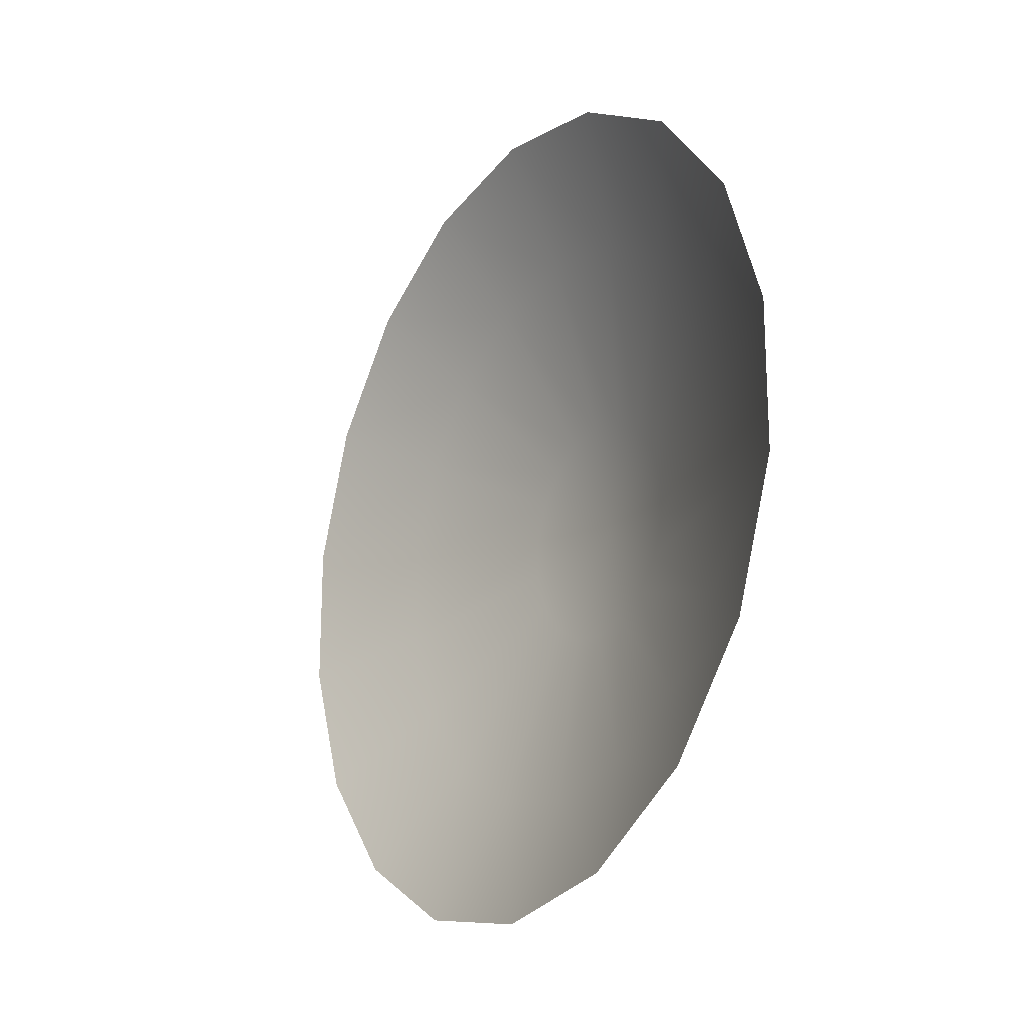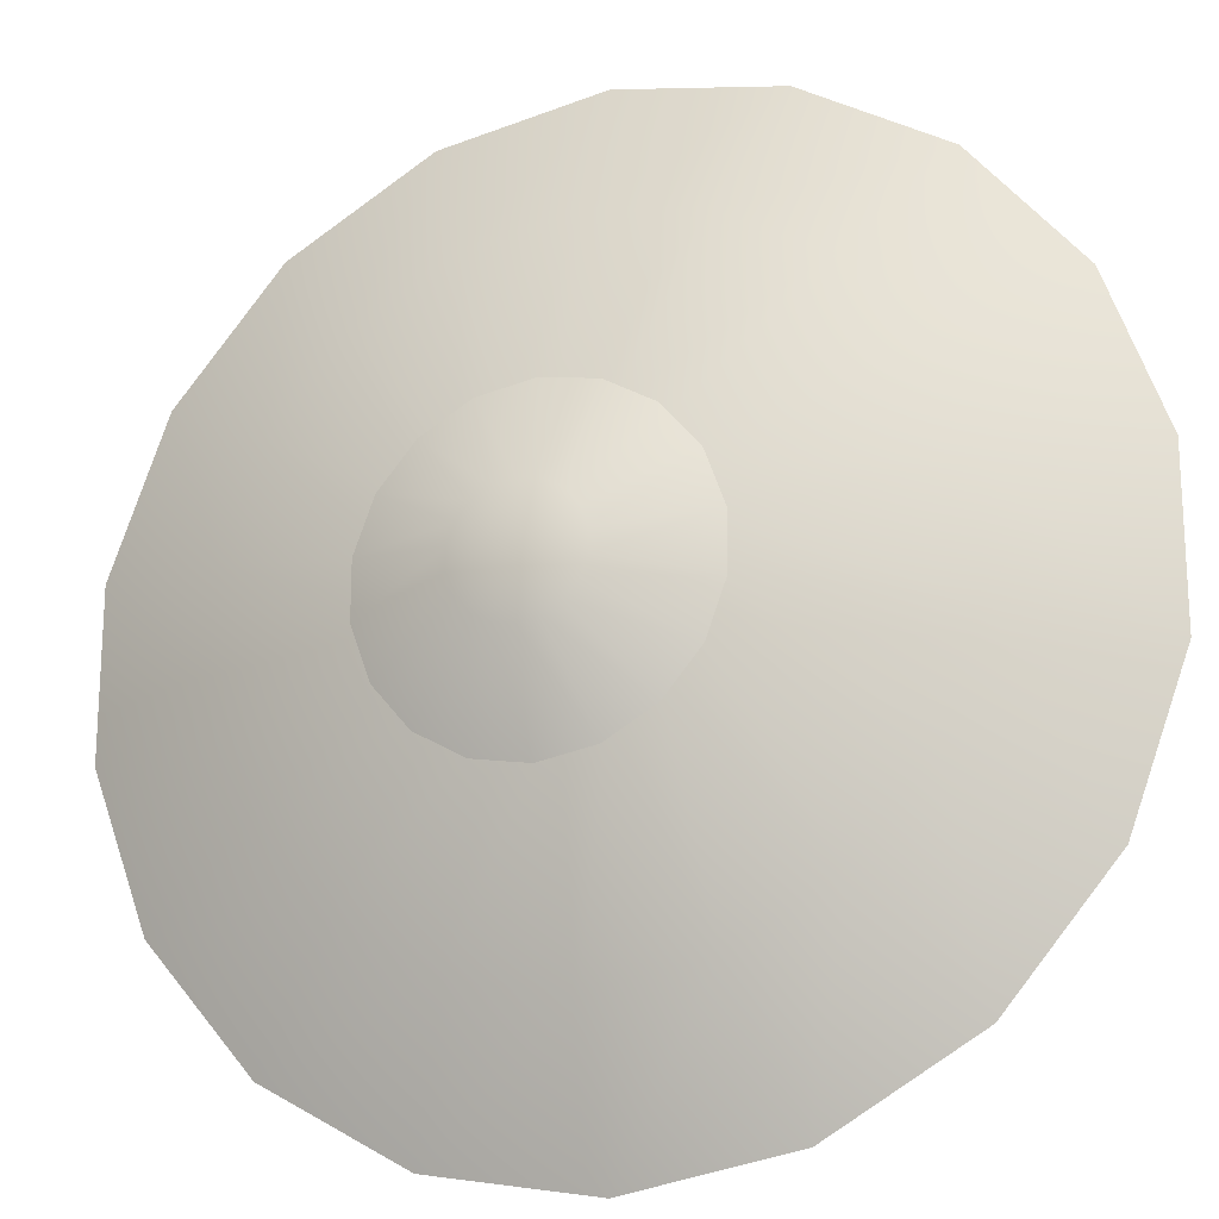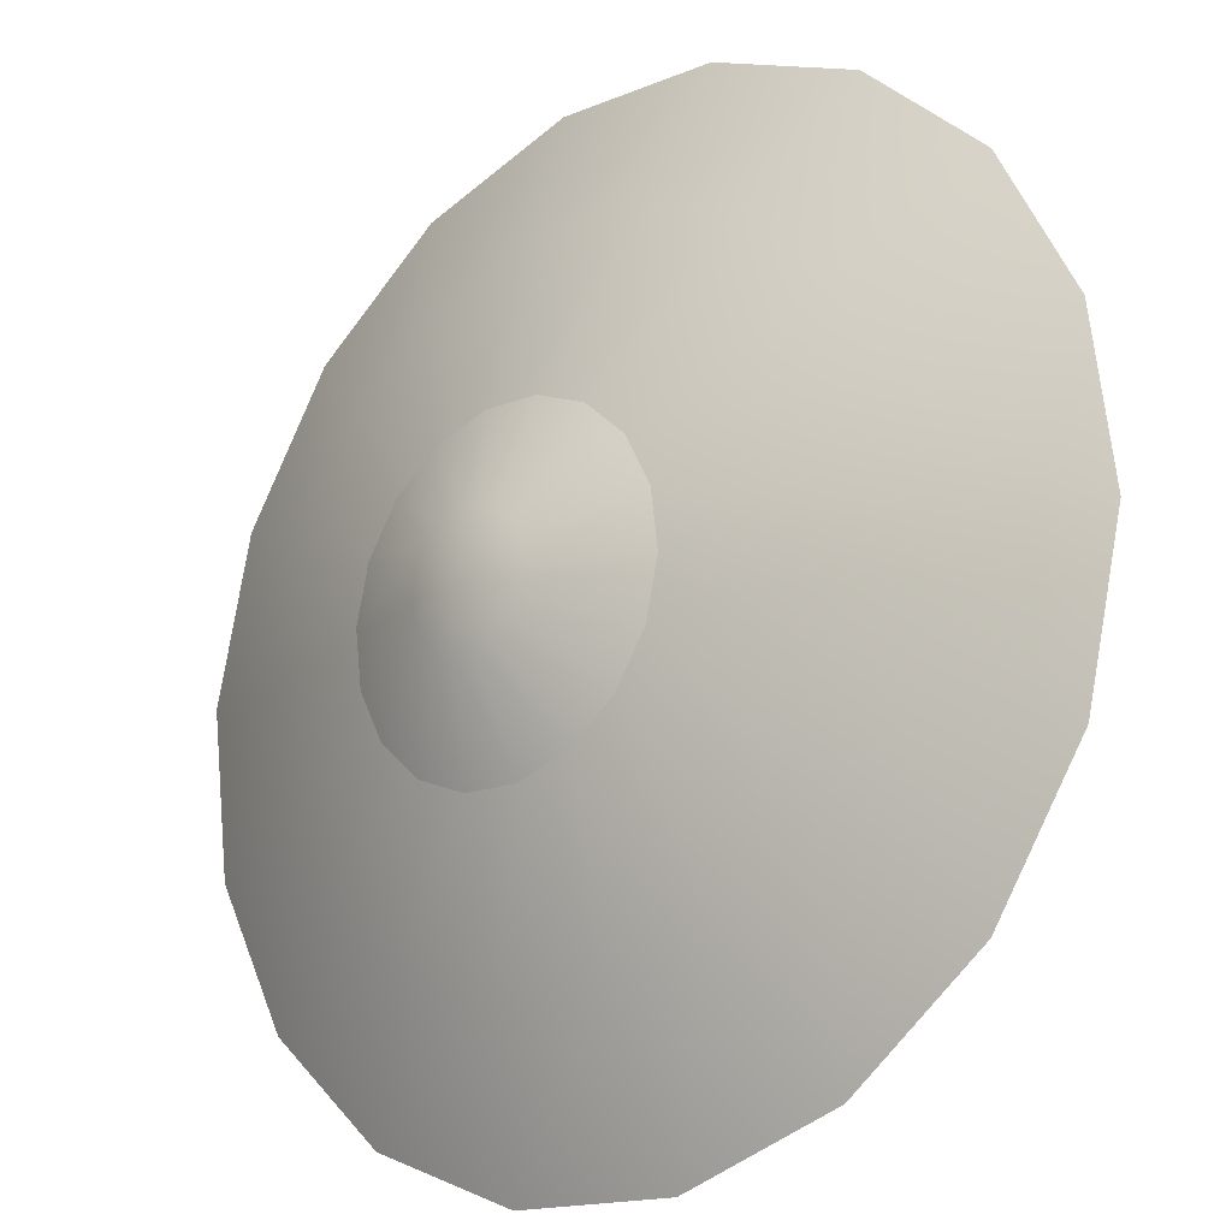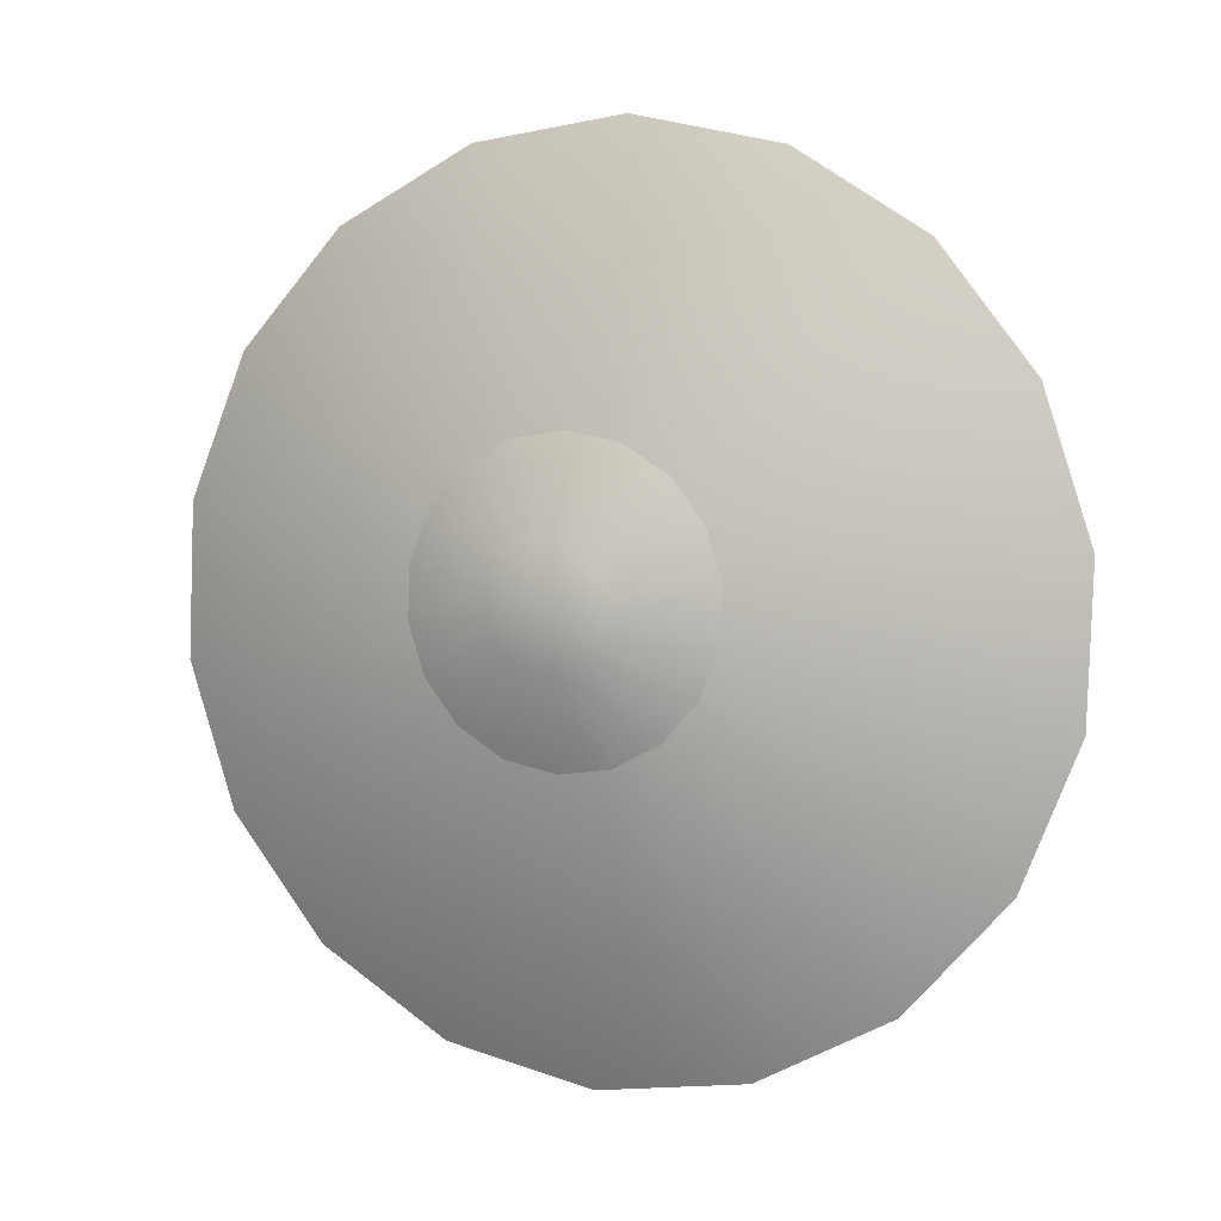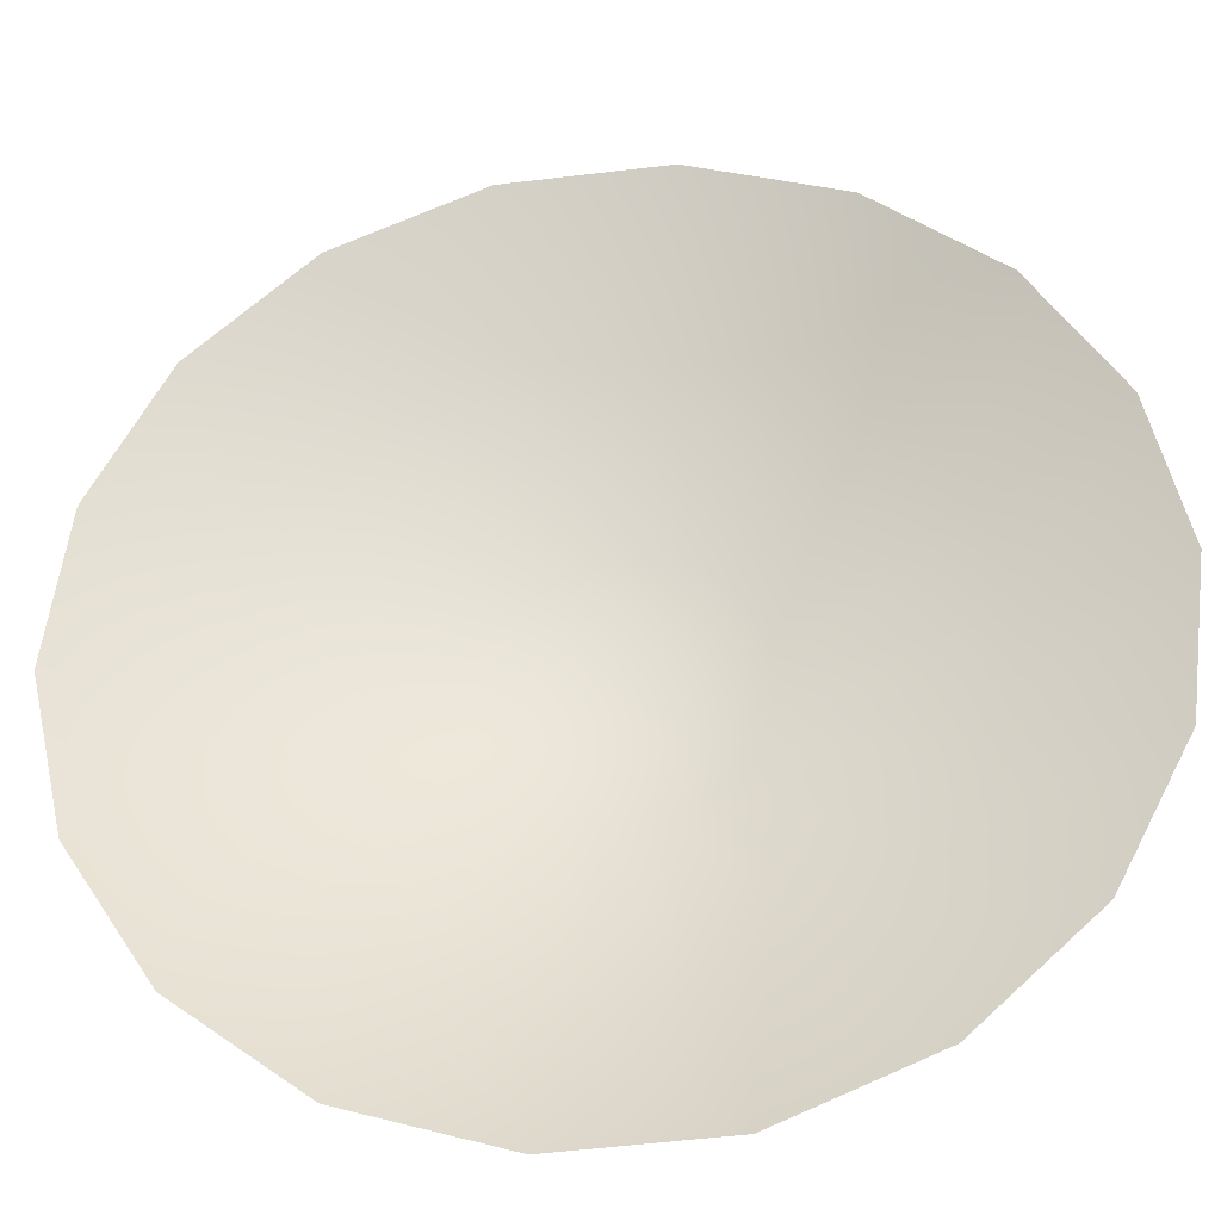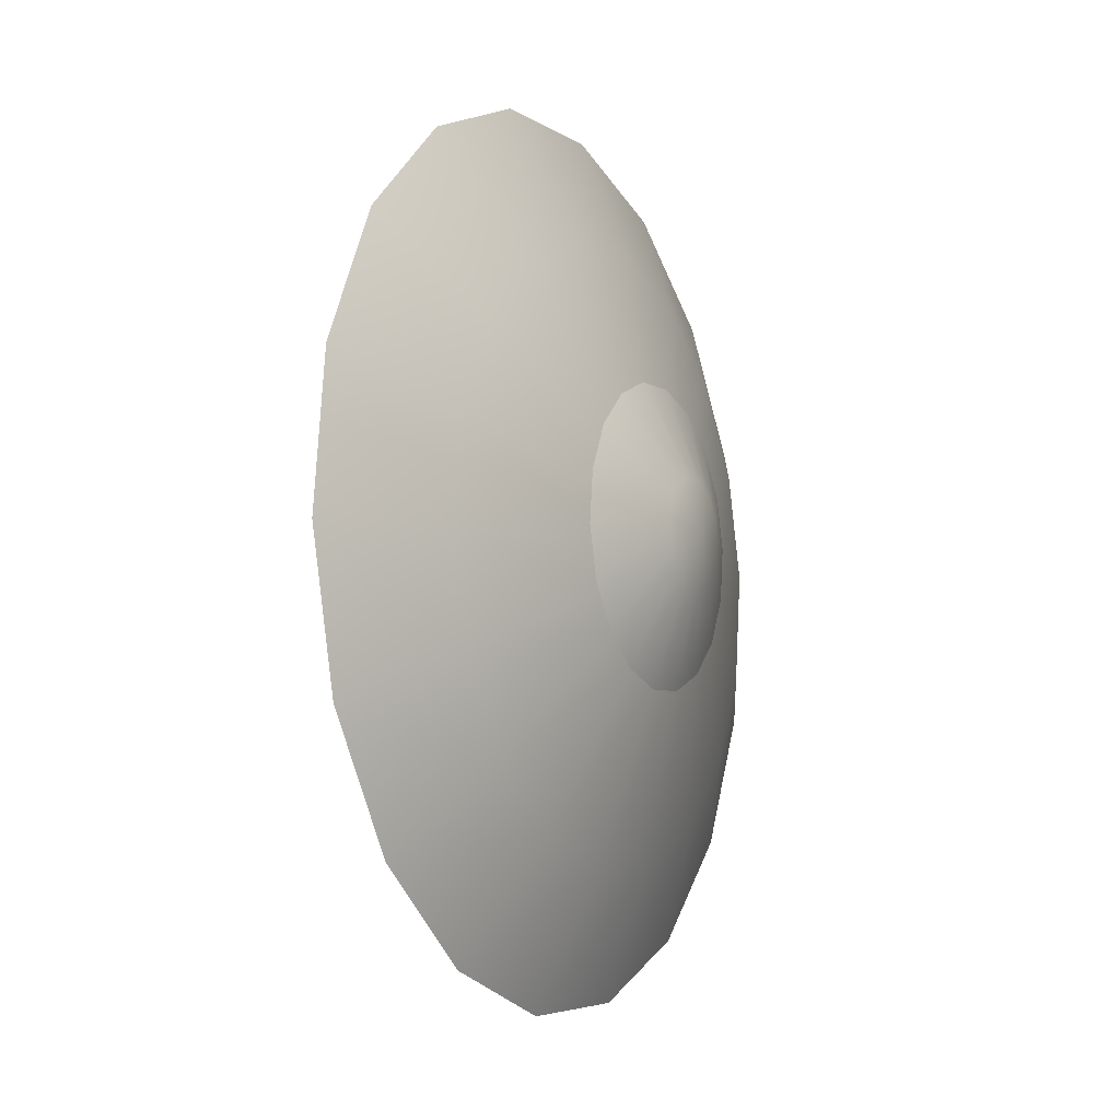
<metadata>
{"format":"obj","ext":"obj","renderer":"f3d","projection":"perspective","resolution":1024,"background":"white","views":[{"elev":-48.2,"azim":109.9,"up":"+Y"},{"elev":-62.3,"azim":-81.4,"up":"+Z"},{"elev":-76.8,"azim":-50.7,"up":"+Z"},{"elev":20.5,"azim":-107.6,"up":"+Y"},{"elev":5.8,"azim":79.7,"up":"+Z"},{"elev":23.6,"azim":163.0,"up":"+Y"}]}
</metadata>
<code>
v 231.3 53.32 191.8
v 229 46.89 188.1
v 233.9 50.02 187.4
v 227.2 49.18 191.2
v 223.2 42.25 189.9
v 222.5 43.15 191.1
v 230 43.57 185.7
v 235.3 45.26 183.9
v 223.6 40.94 188.9
v 230 39.64 184.1
v 235.3 39.59 181.7
v 223.6 39.4 188.3
v 229 35.55 183.7
v 233.9 33.72 181
v 223.2 37.79 188.1
v 227.2 31.81 184.3
v 231.2 28.33 182
v 222.4 36.32 188.4
v 224.7 28.86 186.1
v 227.6 24.09 184.5
v 221.5 35.16 189
v 221.8 27.06 188.7
v 223.6 21.51 188.2
v 220.4 34.45 190.1
v 219 26.63 191.8
v 219.5 20.89 192.7
v 219.2 34.28 191.3
v 216.5 27.62 195.1
v 215.9 22.31 197.4
v 218.3 34.67 192.6
v 214.7 29.91 198.1
v 213.3 25.6 201.8
v 217.5 35.57 193.8
v 213.7 33.23 200.5
v 211.9 30.37 205.3
v 217.2 36.88 194.7
v 213.7 37.16 202.1
v 211.9 36.03 207.5
v 217.2 38.42 195.3
v 214.7 41.25 202.6
v 213.3 41.91 208.2
v 217.6 40.03 195.5
v 216.6 44.99 201.9
v 216 47.3 207.2
v 218.3 41.5 195.3
v 219.1 47.94 200.1
v 219.6 51.54 204.7
v 219.3 42.66 194.6
v 221.9 49.74 197.6
v 223.6 54.12 201
v 220.4 43.37 193.6
v 224.7 50.17 194.4
v 227.7 54.74 196.5
v 221.5 43.54 192.3
v 219.9 39.07 191.4
o pikapika00a_0
g polygon_0
f 3 2 1
f 1 2 4
f 2 5 4
f 4 5 6
f 8 7 3
f 3 7 2
f 7 9 2
f 2 9 5
f 11 10 8
f 8 10 7
f 10 12 7
f 7 12 9
f 14 13 11
f 11 13 10
f 13 15 10
f 10 15 12
f 17 16 14
f 14 16 13
f 16 18 13
f 13 18 15
f 20 19 17
f 17 19 16
f 19 21 16
f 16 21 18
f 23 22 20
f 20 22 19
f 22 24 19
f 19 24 21
f 26 25 23
f 23 25 22
f 25 27 22
f 22 27 24
f 29 28 26
f 26 28 25
f 28 30 25
f 25 30 27
f 32 31 29
f 29 31 28
f 31 33 28
f 28 33 30
f 35 34 32
f 32 34 31
f 34 36 31
f 31 36 33
f 38 37 35
f 35 37 34
f 37 39 34
f 34 39 36
f 41 40 38
f 38 40 37
f 40 42 37
f 37 42 39
f 44 43 41
f 41 43 40
f 43 45 40
f 40 45 42
f 47 46 44
f 44 46 43
f 46 48 43
f 43 48 45
f 50 49 47
f 47 49 46
f 49 51 46
f 46 51 48
f 53 52 50
f 50 52 49
f 52 54 49
f 49 54 51
f 1 4 53
f 53 4 52
f 4 6 52
f 52 6 54
f 6 5 55
f 5 9 55
f 9 12 55
f 12 15 55
f 15 18 55
f 18 21 55
f 21 24 55
f 24 27 55
f 27 30 55
f 30 33 55
f 33 36 55
f 36 39 55
f 39 42 55
f 42 45 55
f 45 48 55
f 48 51 55
f 51 54 55
f 54 6 55
v 220.4 41.82 190.6
v 223.9 43.61 189.4
v 223 44.73 190.9
v 220.7 41.4 190
v 224.4 42.01 188.2
v 220.9 40.8 189.6
v 224.4 40.1 187.5
v 220.9 40.08 189.3
v 223.9 38.12 187.3
v 220.7 39.33 189.2
v 223 36.3 187.6
v 220.4 38.65 189.4
v 221.8 34.87 188.4
v 219.9 38.11 189.7
v 220.4 34 189.7
v 219.4 37.78 190.1
v 219.1 33.79 191.2
v 218.9 37.7 190.7
v 217.9 34.27 192.8
v 218.4 37.88 191.3
v 217 35.38 194.3
v 218.1 38.3 191.9
v 216.5 36.99 195.5
v 217.9 38.91 192.3
v 216.5 38.9 196.2
v 217.9 39.63 192.6
v 217 40.88 196.4
v 218.1 40.37 192.7
v 217.9 42.7 196.1
v 218.5 41.05 192.6
v 219.1 44.13 195.3
v 218.9 41.59 192.2
v 220.5 45 194
v 219.4 41.92 191.8
v 221.8 45.21 192.5
v 219.9 42 191.2
v 219.2 39.93 190.8
o pikapika00b_0
g polygon_0
f 58 57 56
f 56 57 59
f 57 60 59
f 59 60 61
f 60 62 61
f 61 62 63
f 62 64 63
f 63 64 65
f 64 66 65
f 65 66 67
f 66 68 67
f 67 68 69
f 68 70 69
f 69 70 71
f 70 72 71
f 71 72 73
f 72 74 73
f 73 74 75
f 74 76 75
f 75 76 77
f 76 78 77
f 77 78 79
f 78 80 79
f 79 80 81
f 80 82 81
f 81 82 83
f 82 84 83
f 83 84 85
f 84 86 85
f 85 86 87
f 86 88 87
f 87 88 89
f 88 90 89
f 89 90 91
f 90 58 91
f 91 58 56
f 56 59 92
f 59 61 92
f 61 63 92
f 63 65 92
f 65 67 92
f 67 69 92
f 69 71 92
f 71 73 92
f 73 75 92
f 75 77 92
f 77 79 92
f 79 81 92
f 81 83 92
f 83 85 92
f 85 87 92
f 87 89 92
f 89 91 92
f 91 56 92

</code>
